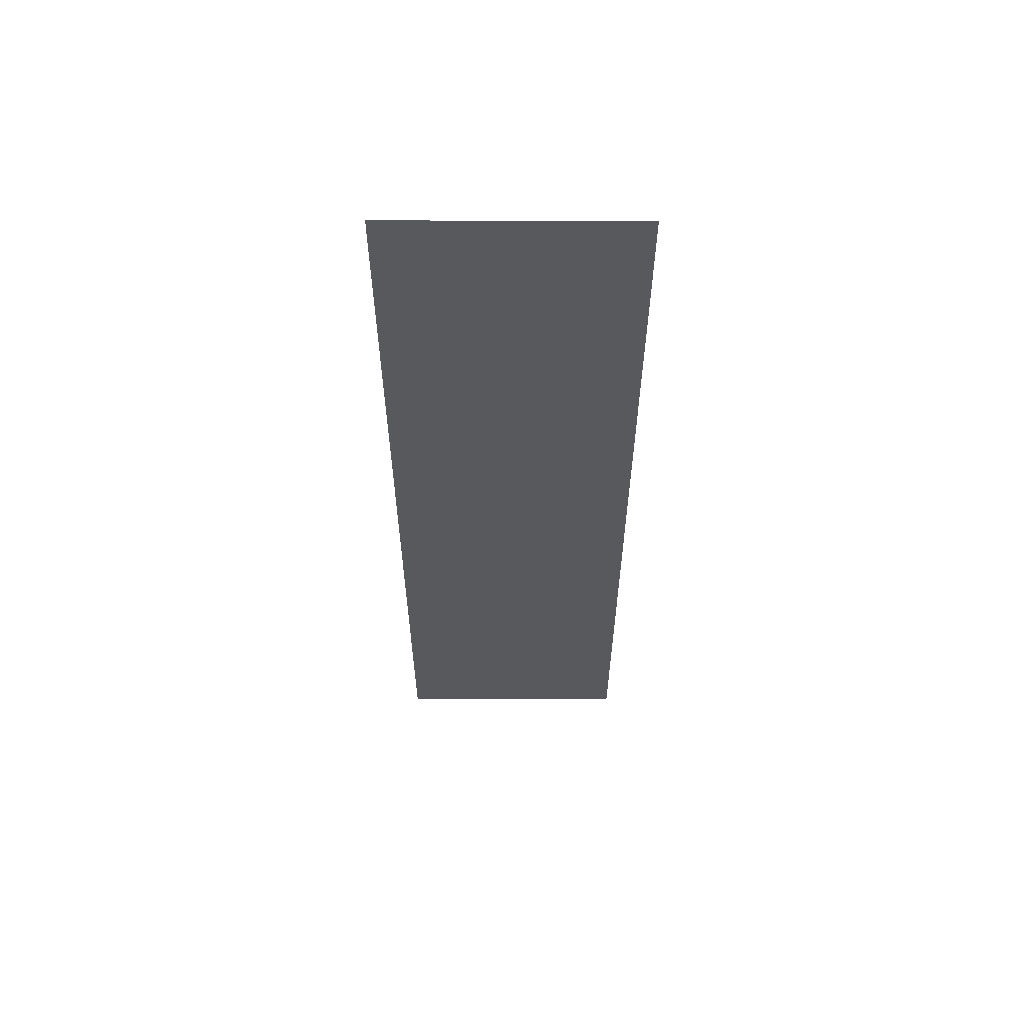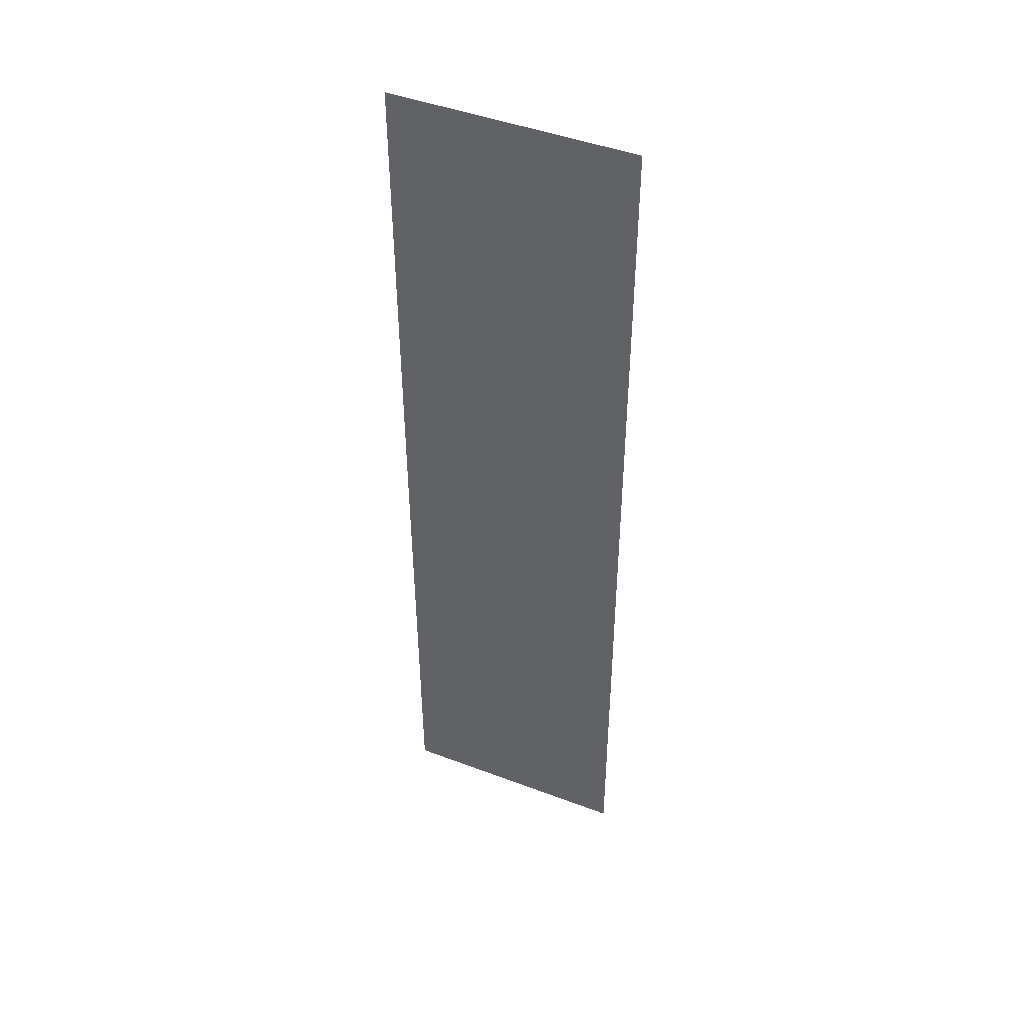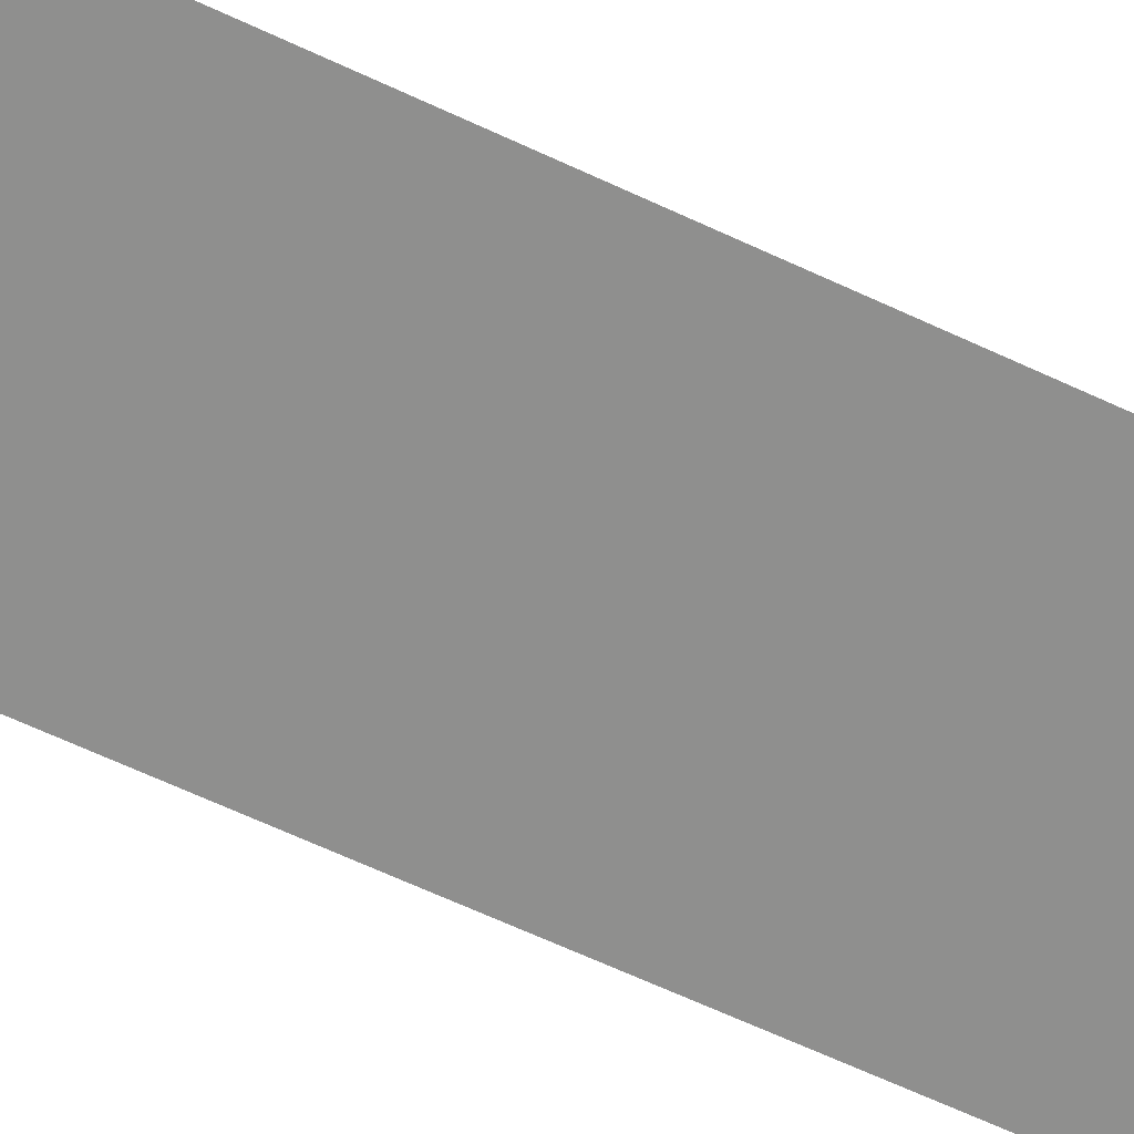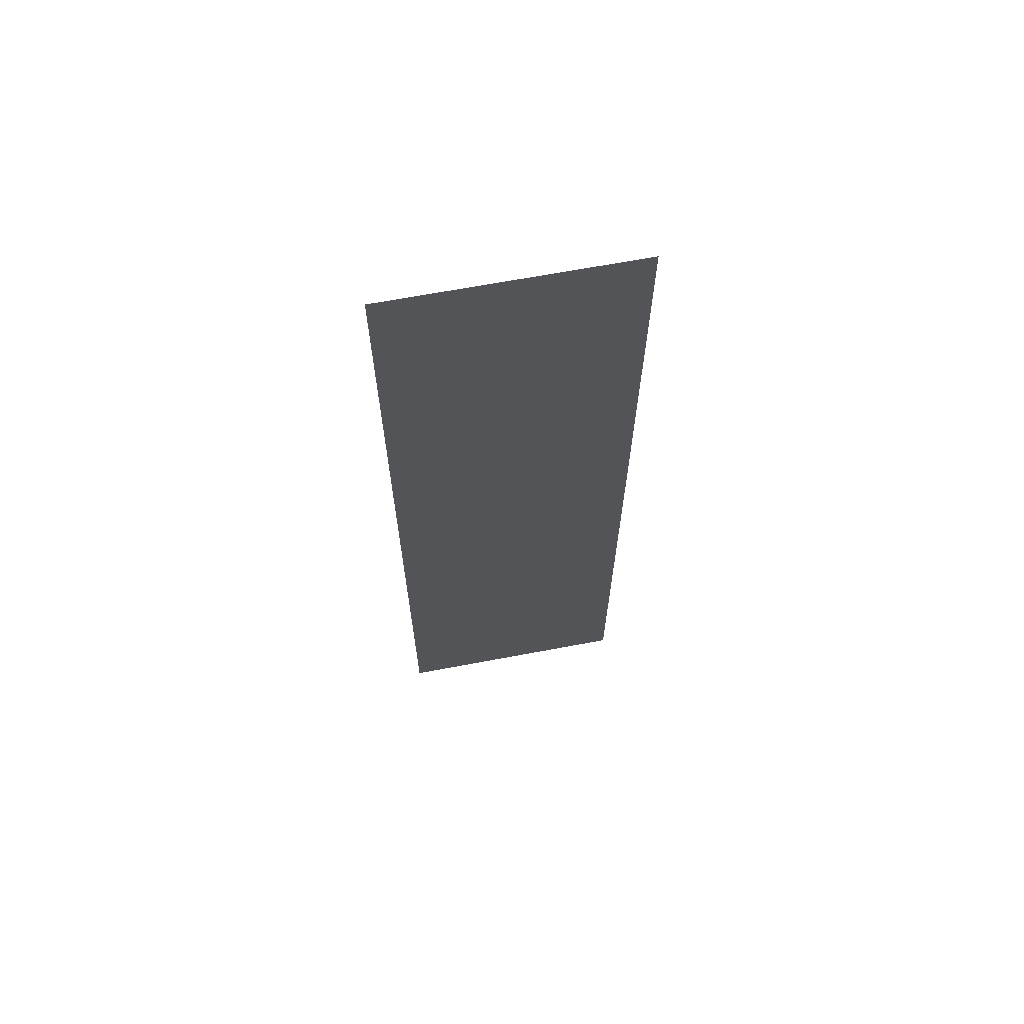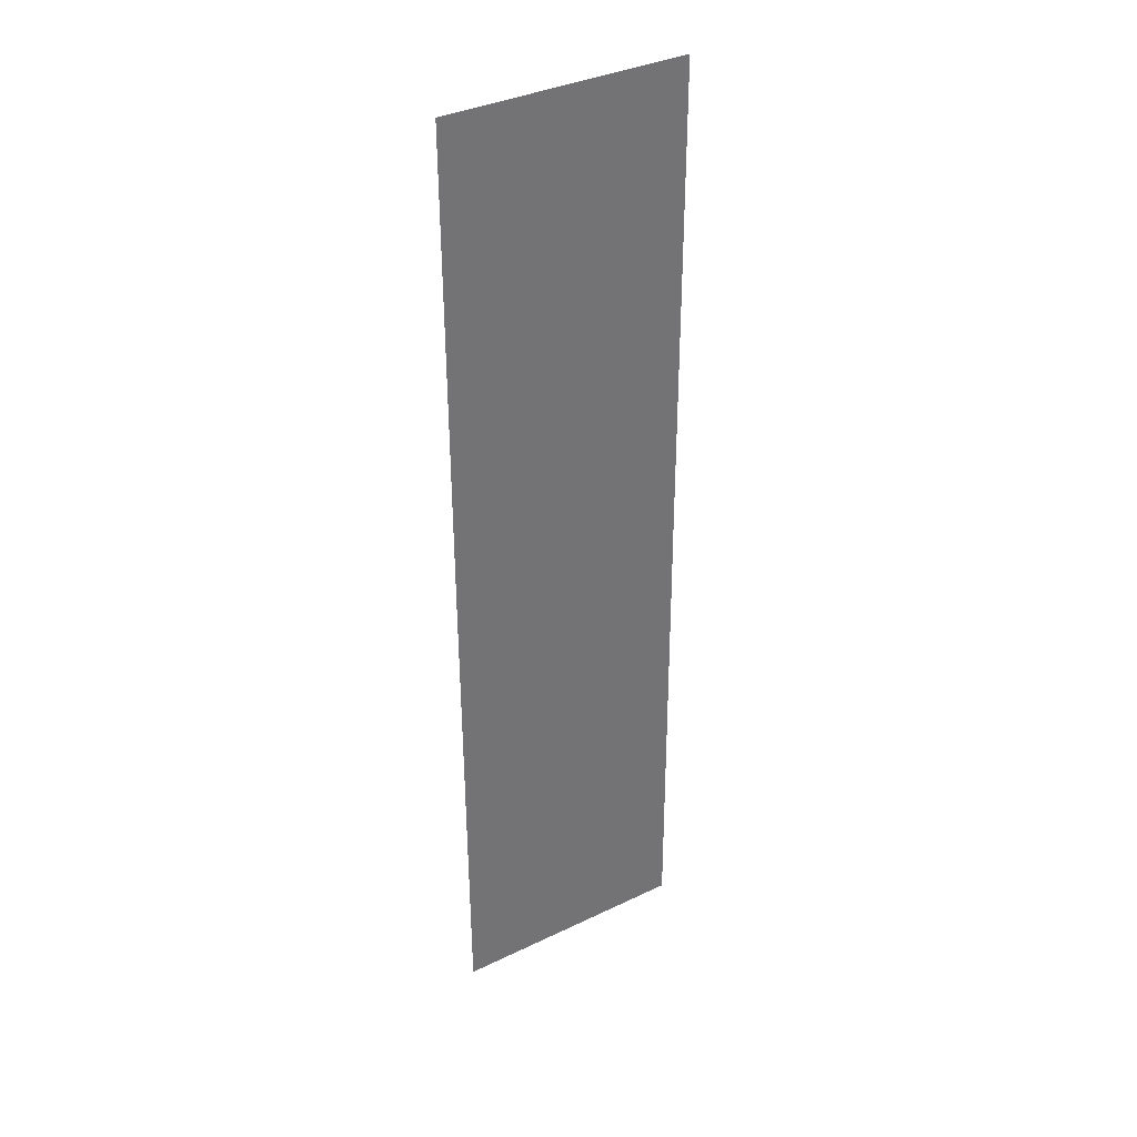
<metadata>
{"format":"obj","ext":"obj","renderer":"f3d","projection":"perspective","resolution":1024,"background":"white","views":[{"elev":60.6,"azim":-179.9,"up":"+Z"},{"elev":45.9,"azim":23.4,"up":"+Z"},{"elev":-65.2,"azim":64.7,"up":"+Y"},{"elev":66.9,"azim":-10.7,"up":"+Z"},{"elev":36.4,"azim":148.0,"up":"+Z"}]}
</metadata>
<code>
v  0 -0.3 32
v  0 -0.175 -0
v  -4 -0.175 -0
v  -4 -0.3 32
v  0 0.05 -32
v  -4 0.05 -32
v  8 -0.3 32
v  8 -0.175 -0
v  4 -0.175 -0
v  4 -0.3 32
v  -8 -0.175 -0
v  -8 -0.3 32
v  8 0.05 -32
v  4 0.05 -32
v  -8 0.05 -32
g Plane006
f 1 2 3
f 3 4 1
f 2 5 6
f 6 3 2
f 7 8 9
f 9 10 7
f 10 9 2
f 2 1 10
f 11 12 4
f 4 3 11
f 8 13 14
f 14 9 8
f 9 14 5
f 5 2 9
f 15 11 3
f 3 6 15

</code>
